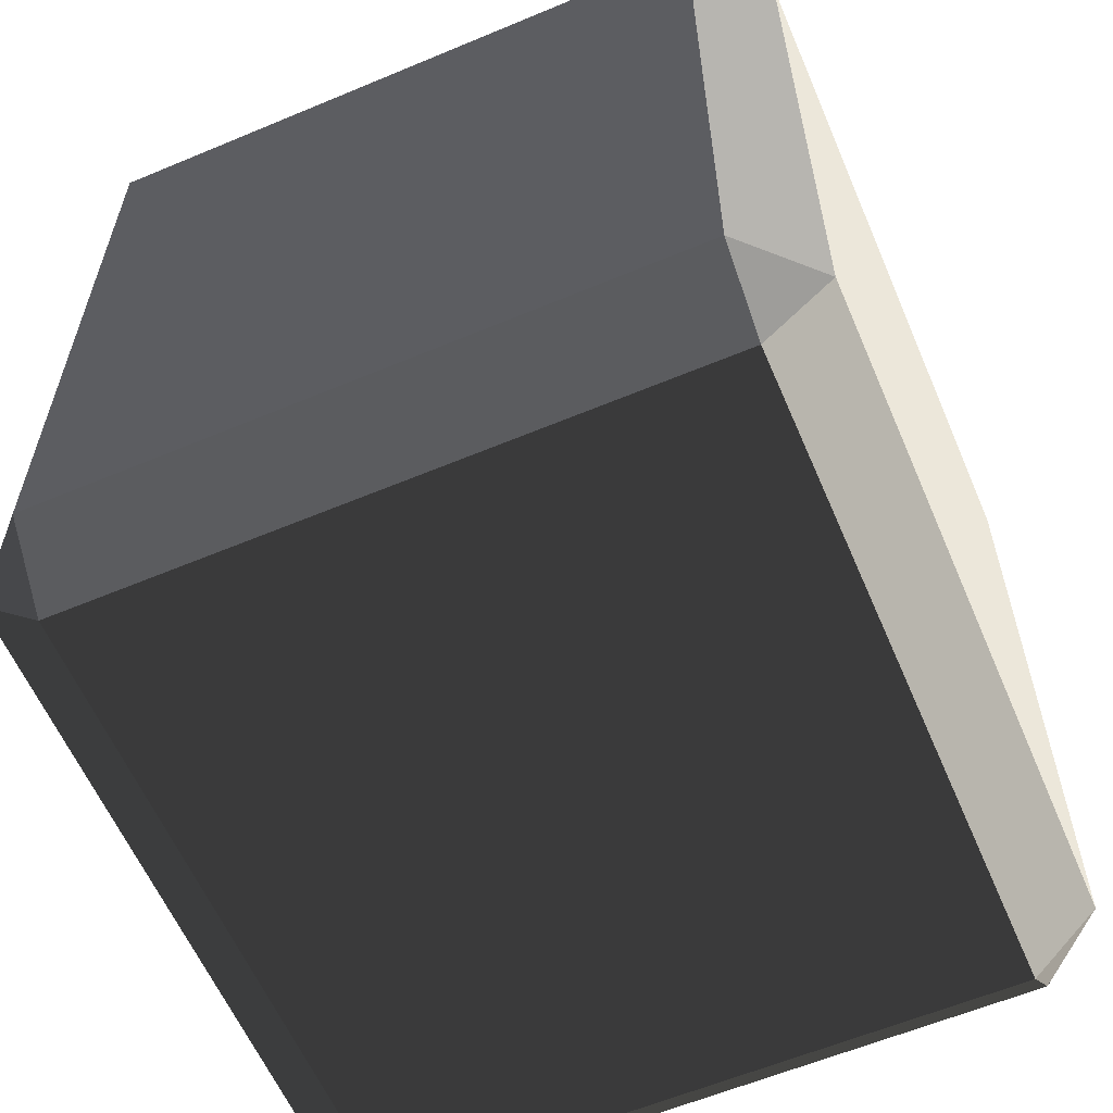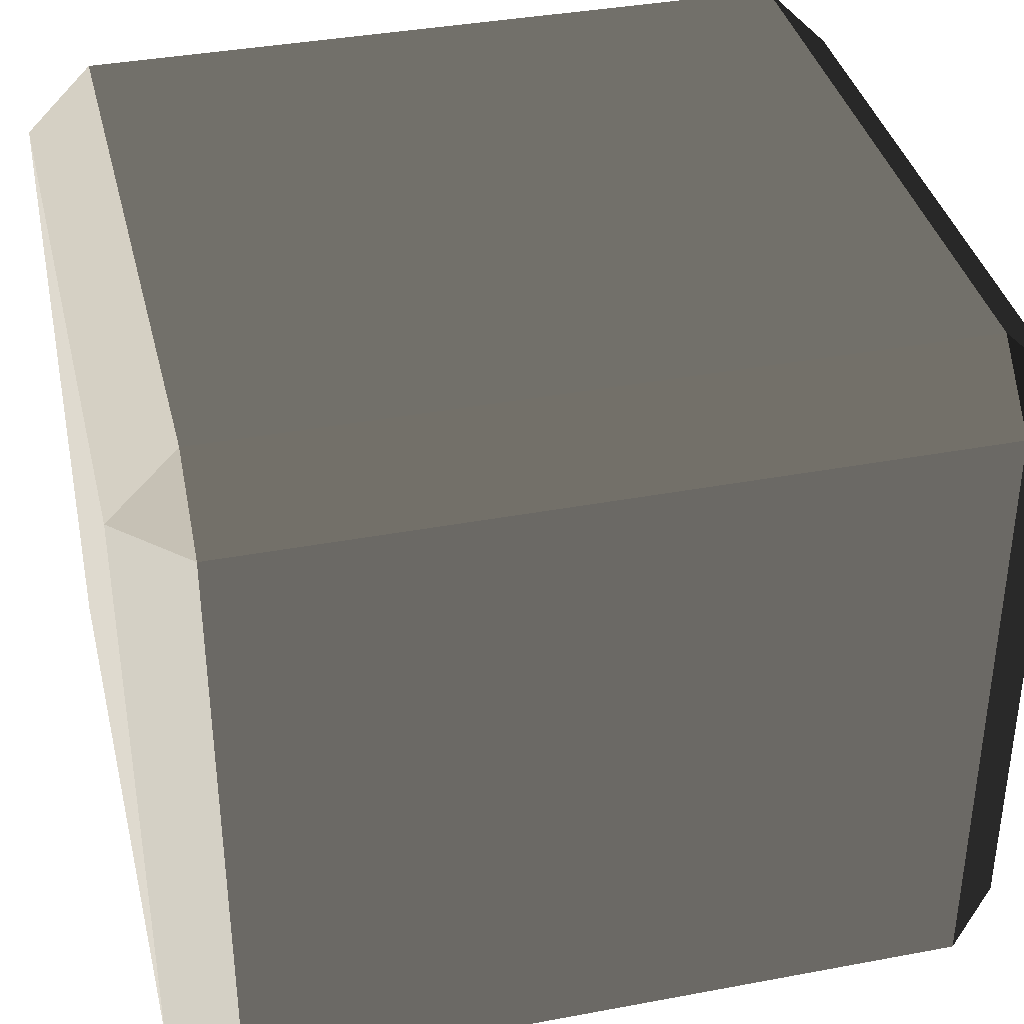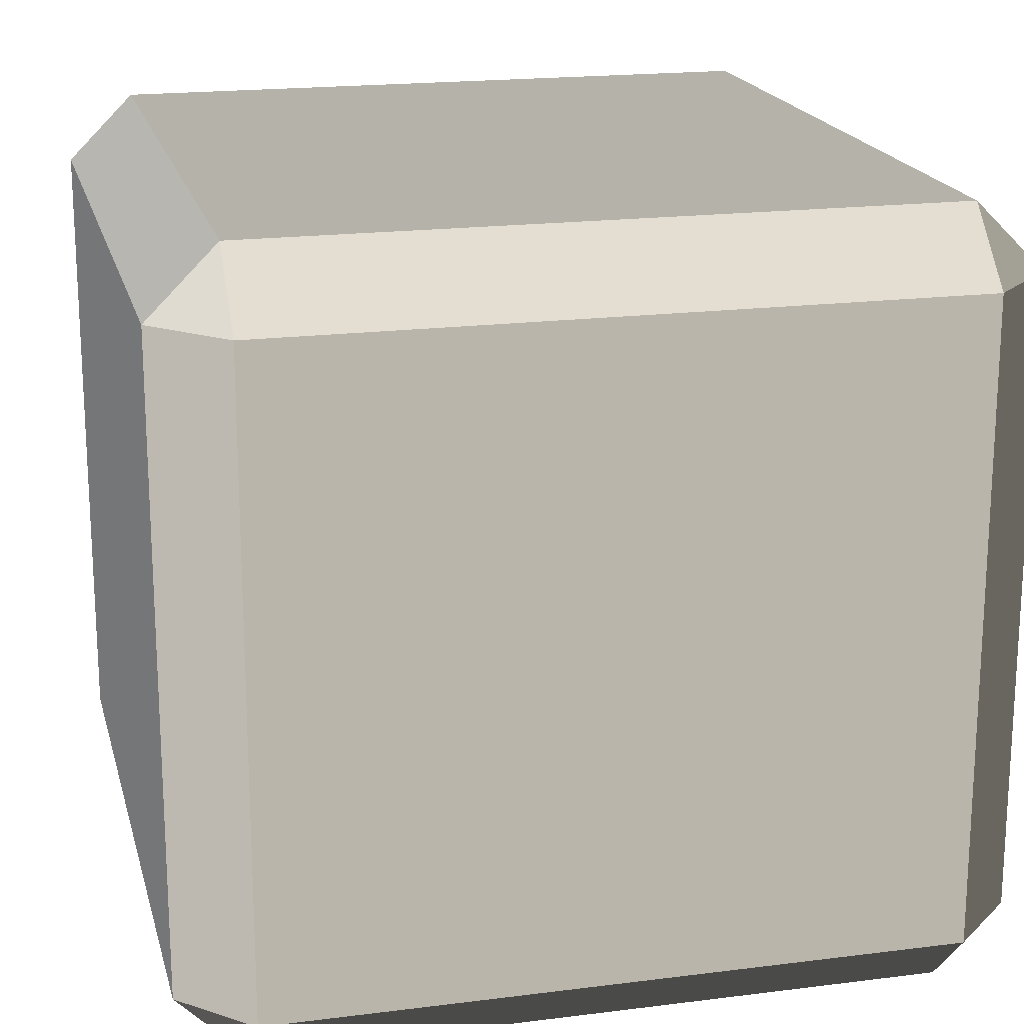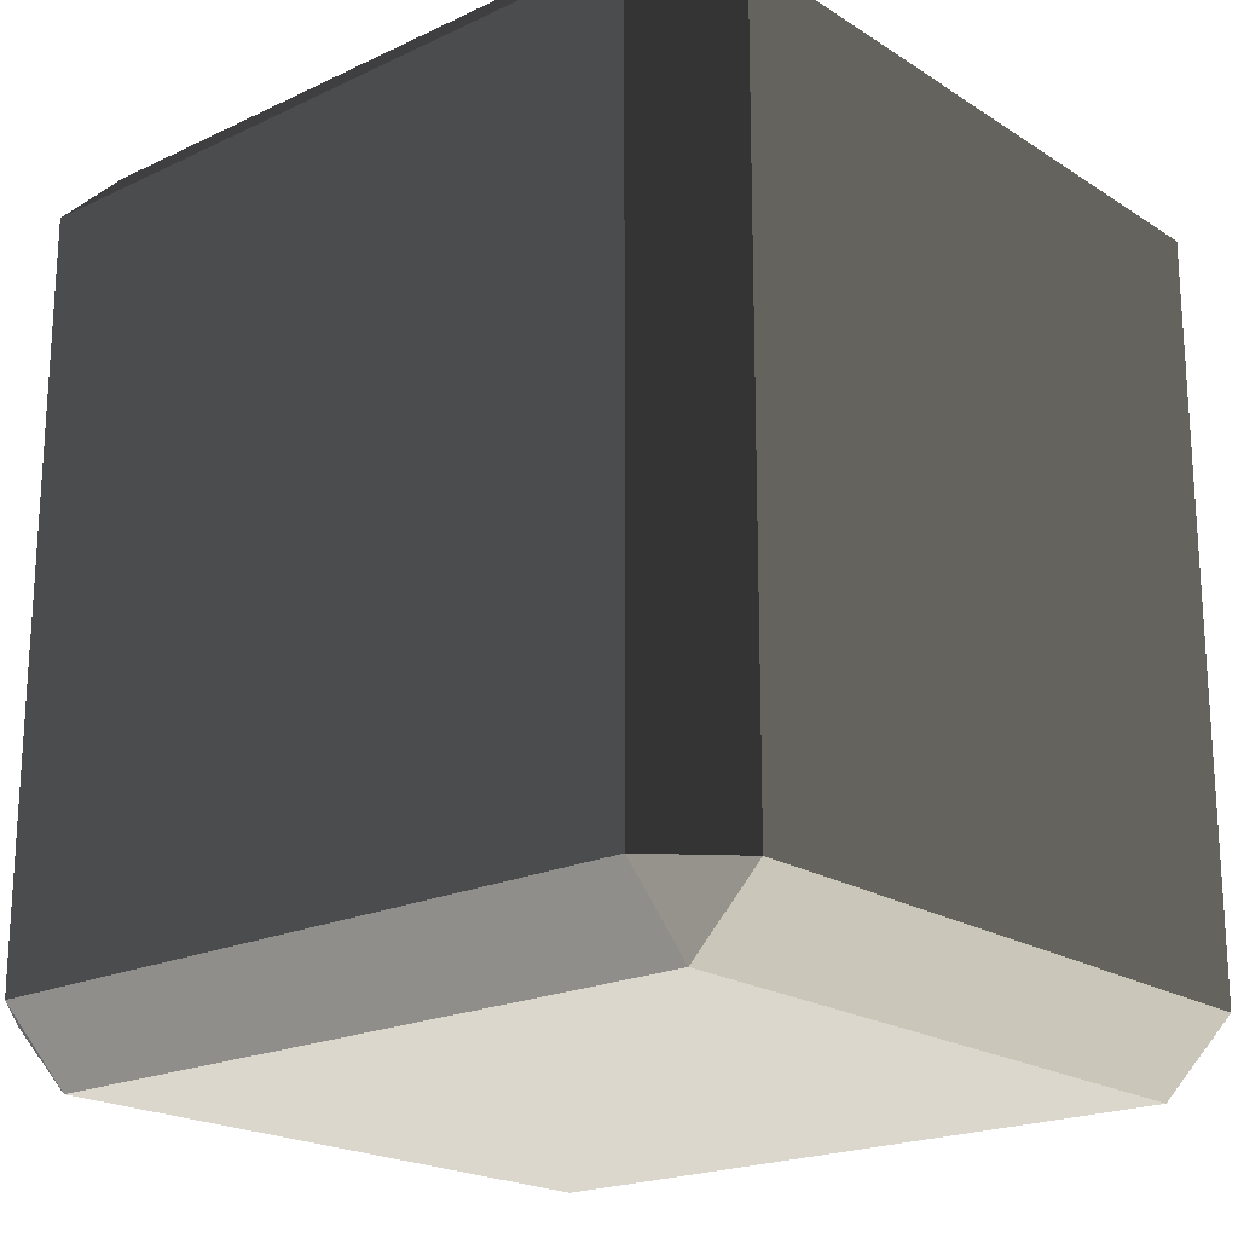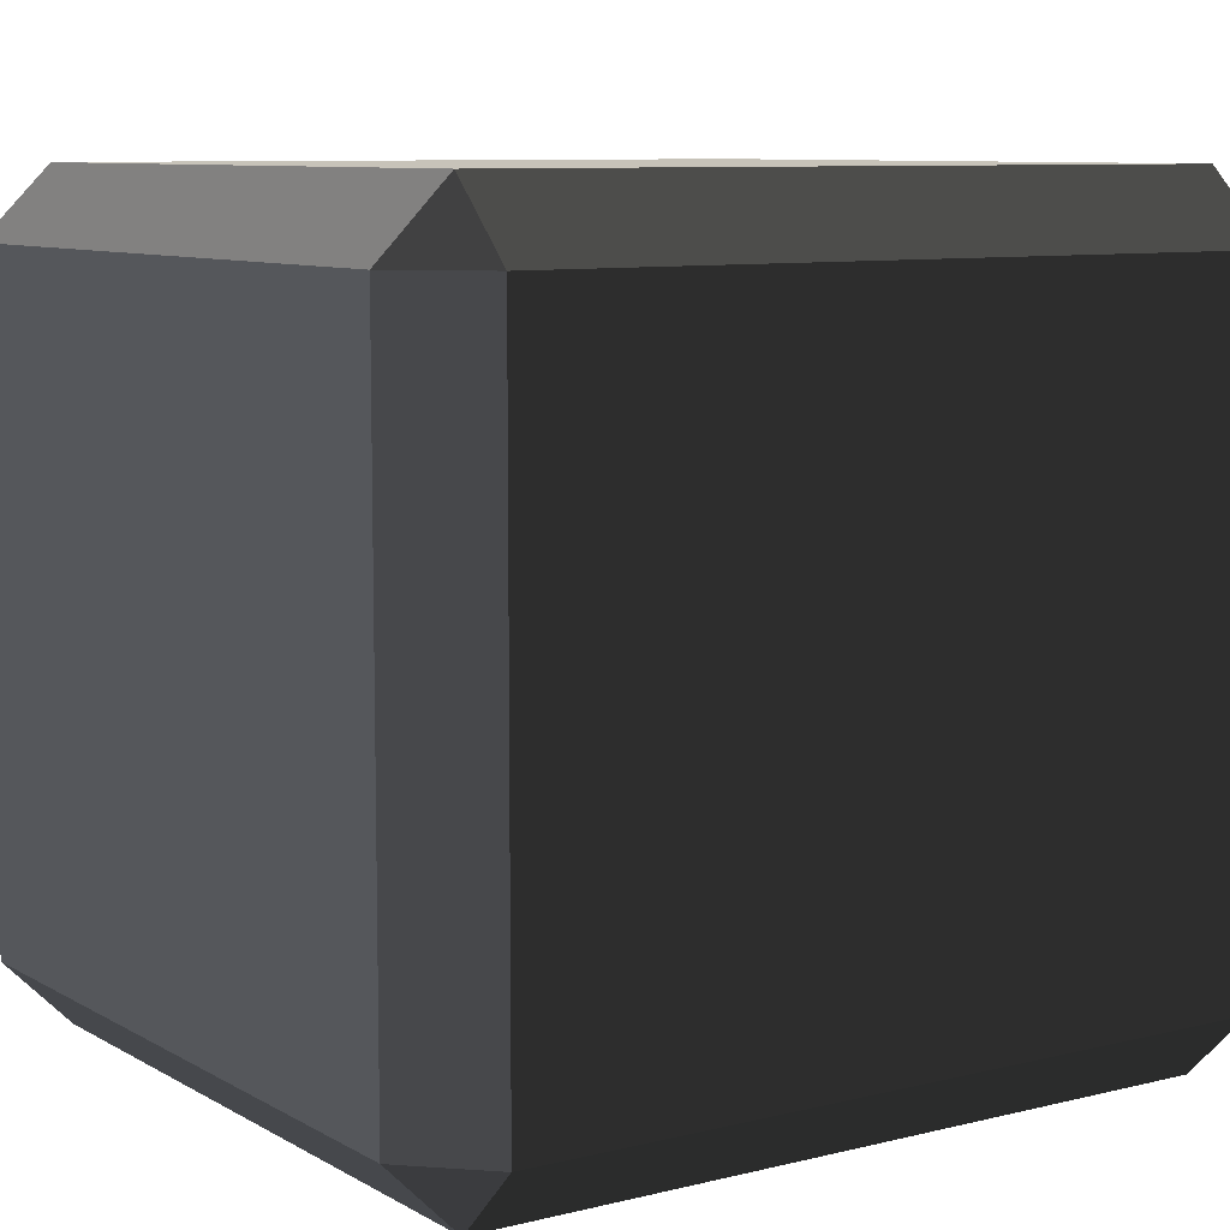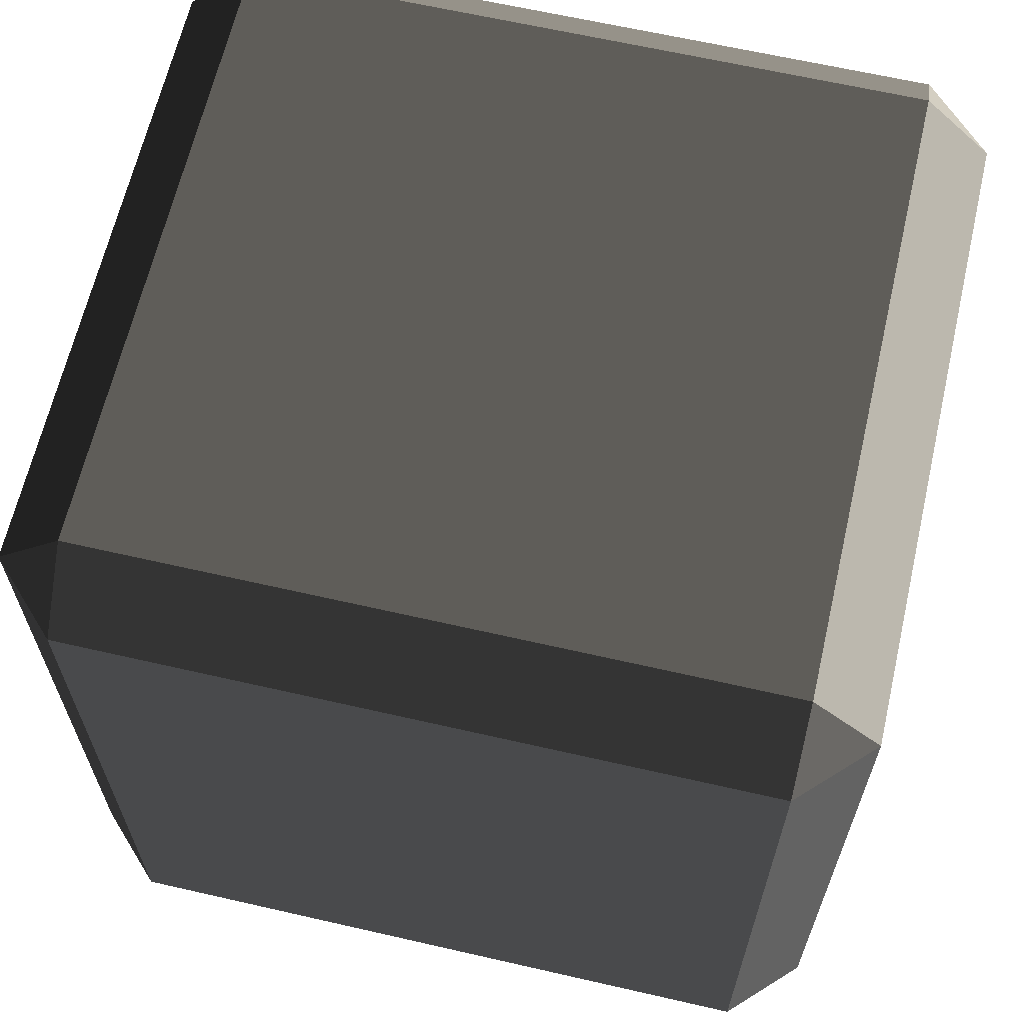
<metadata>
{"format":"obj","ext":"obj","renderer":"f3d","projection":"perspective","resolution":1024,"background":"white","views":[{"elev":-60.2,"azim":113.2,"up":"+Z"},{"elev":37.6,"azim":-103.5,"up":"+Y"},{"elev":18.8,"azim":166.4,"up":"+Y"},{"elev":-20.3,"azim":-139.2,"up":"+Z"},{"elev":8.6,"azim":56.0,"up":"+Y"},{"elev":64.5,"azim":-167.0,"up":"+Z"}]}
</metadata>
<code>
v -0.4539 -0.5175 0.4863
v -0.4539 -0.5175 -0.4863
v -0.5452 -0.4262 -0.4863
v -0.5452 -0.4262 0.4863
v -0.4539 -0.4262 0.5776
v 0.4539 -0.4262 0.5776
v 0.4539 -0.5175 0.4863
v -0.4539 -0.5175 0.4863
v -0.5452 -0.4262 0.4863
v -0.5452 0.4262 0.4863
v -0.4539 0.4262 0.5776
v -0.4539 -0.4262 0.5776
v 0.5452 -0.4262 0.4863
v 0.5452 -0.4262 -0.4863
v 0.4539 -0.5175 -0.4863
v 0.4539 -0.5175 0.4863
v 0.4539 -0.4262 0.5776
v 0.4539 0.4262 0.5776
v 0.5452 0.4262 0.4863
v 0.5452 -0.4262 0.4863
v -0.5452 0.4262 0.4863
v -0.5452 0.4262 -0.4863
v -0.4539 0.5175 -0.4863
v -0.4539 0.5175 0.4863
v -0.4539 0.5175 0.4863
v 0.4539 0.5175 0.4863
v 0.4539 0.4262 0.5776
v -0.4539 0.4262 0.5776
v 0.4539 0.5175 0.4863
v 0.4539 0.5175 -0.4863
v 0.5452 0.4262 -0.4863
v 0.5452 0.4262 0.4863
v -0.5452 0.4262 -0.4863
v -0.5452 -0.4262 -0.4863
v -0.4539 -0.4262 -0.5776
v -0.4539 0.4262 -0.5776
v -0.4539 0.4262 -0.5776
v 0.4539 0.4262 -0.5776
v 0.4539 0.5175 -0.4863
v -0.4539 0.5175 -0.4863
v 0.4539 0.4262 -0.5776
v 0.4539 -0.4262 -0.5776
v 0.5452 -0.4262 -0.4863
v 0.5452 0.4262 -0.4863
v -0.4539 -0.5175 -0.4863
v 0.4539 -0.5175 -0.4863
v 0.4539 -0.4262 -0.5776
v -0.4539 -0.4262 -0.5776
v -0.4539 -0.4262 0.5776
v -0.4539 0.4262 0.5776
v 0.4539 0.4262 0.5776
v 0.4539 -0.4262 0.5776
v -0.4539 0.5175 0.4863
v -0.4539 0.5175 -0.4863
v 0.4539 0.5175 -0.4863
v 0.4539 0.5175 0.4863
v -0.4539 0.4262 -0.5776
v -0.4539 -0.4262 -0.5776
v 0.4539 -0.4262 -0.5776
v 0.4539 0.4262 -0.5776
v -0.4539 -0.5175 -0.4863
v -0.4539 -0.5175 0.4863
v 0.4539 -0.5175 0.4863
v 0.4539 -0.5175 -0.4863
v 0.5452 -0.4262 0.4863
v 0.5452 0.4262 0.4863
v 0.5452 0.4262 -0.4863
v 0.5452 -0.4262 -0.4863
v -0.5452 -0.4262 -0.4863
v -0.5452 0.4262 -0.4863
v -0.5452 0.4262 0.4863
v -0.5452 -0.4262 0.4863
v -0.4539 -0.5175 0.4863
v -0.5452 -0.4262 0.4863
v -0.4539 -0.4262 0.5776
v 0.5452 -0.4262 0.4863
v 0.4539 -0.5175 0.4863
v 0.4539 -0.4262 0.5776
v -0.5452 0.4262 0.4863
v -0.4539 0.5175 0.4863
v -0.4539 0.4262 0.5776
v 0.4539 0.5175 0.4863
v 0.5452 0.4262 0.4863
v 0.4539 0.4262 0.5776
v -0.5452 0.4262 -0.4863
v -0.4539 0.4262 -0.5776
v -0.4539 0.5175 -0.4863
v 0.4539 0.4262 -0.5776
v 0.5452 0.4262 -0.4863
v 0.4539 0.5175 -0.4863
v -0.5452 -0.4262 -0.4863
v -0.4539 -0.5175 -0.4863
v -0.4539 -0.4262 -0.5776
v 0.4539 -0.5175 -0.4863
v 0.5452 -0.4262 -0.4863
v 0.4539 -0.4262 -0.5776
g Desert_Rock_02_(1)_445_116
f 1 3 2
f 1 4 3
f 5 7 6
f 5 8 7
f 9 11 10
f 9 12 11
f 13 15 14
f 13 16 15
f 17 19 18
f 17 20 19
f 21 23 22
f 21 24 23
f 25 27 26
f 25 28 27
f 29 31 30
f 29 32 31
f 33 35 34
f 33 36 35
f 37 39 38
f 37 40 39
f 41 43 42
f 41 44 43
f 45 47 46
f 45 48 47
f 49 51 50
f 49 52 51
f 53 55 54
f 53 56 55
f 57 59 58
f 57 60 59
f 61 63 62
f 61 64 63
f 65 67 66
f 65 68 67
f 69 71 70
f 69 72 71
f 73 75 74
f 76 78 77
f 79 81 80
f 82 84 83
f 85 87 86
f 88 90 89
f 91 93 92
f 94 96 95

</code>
